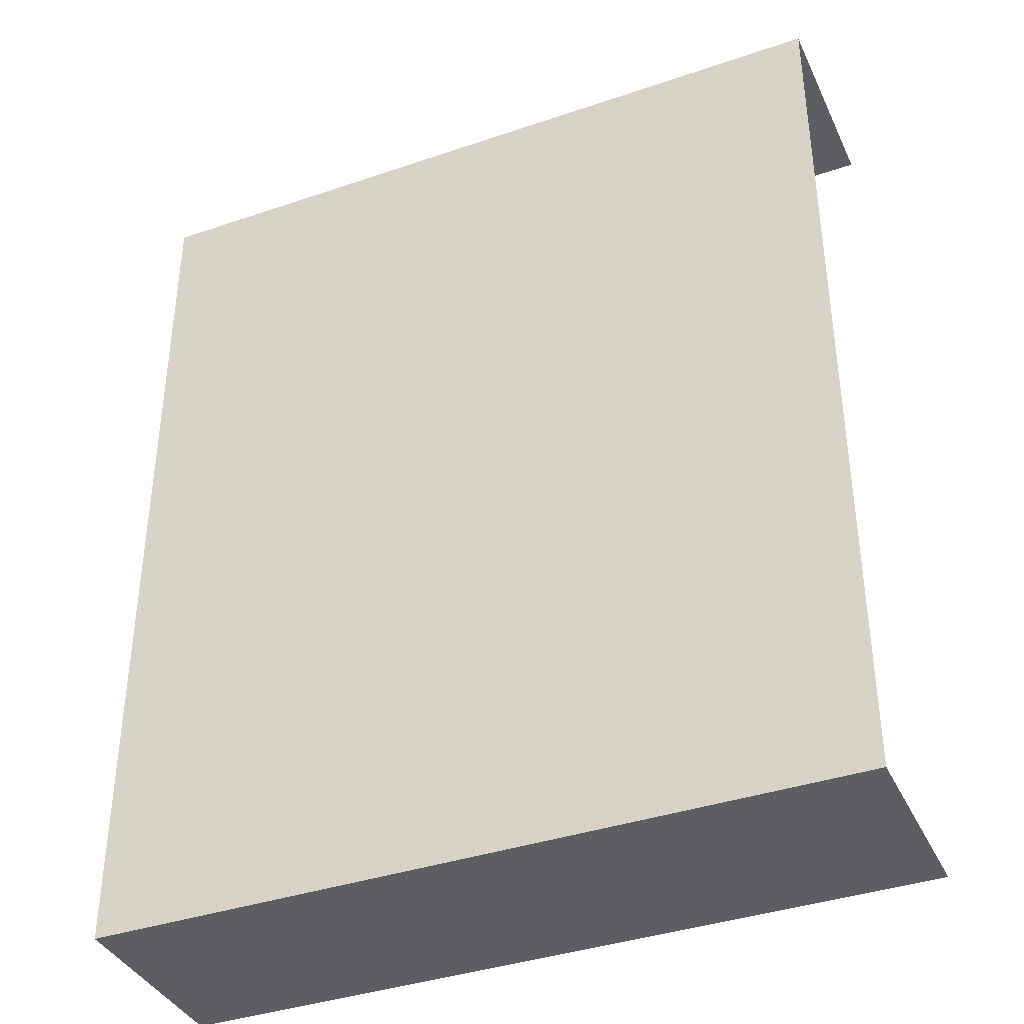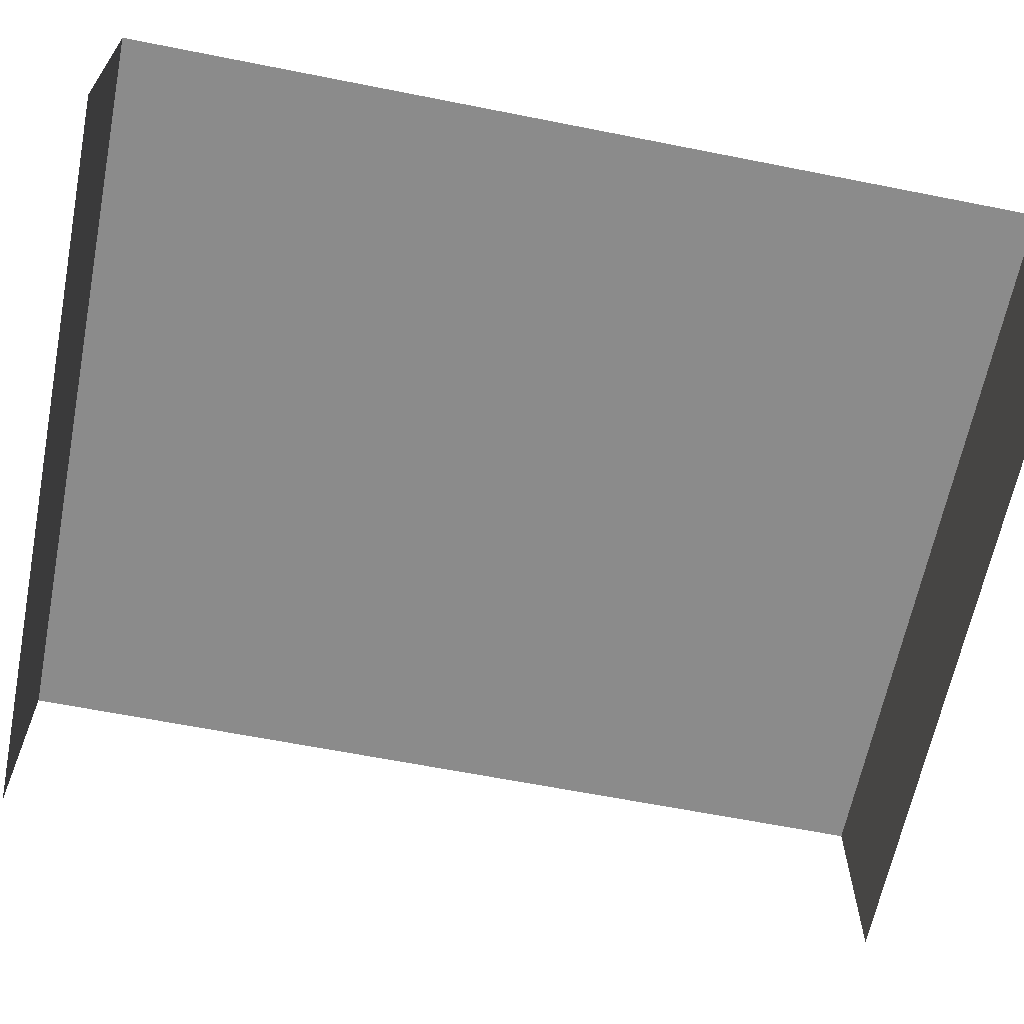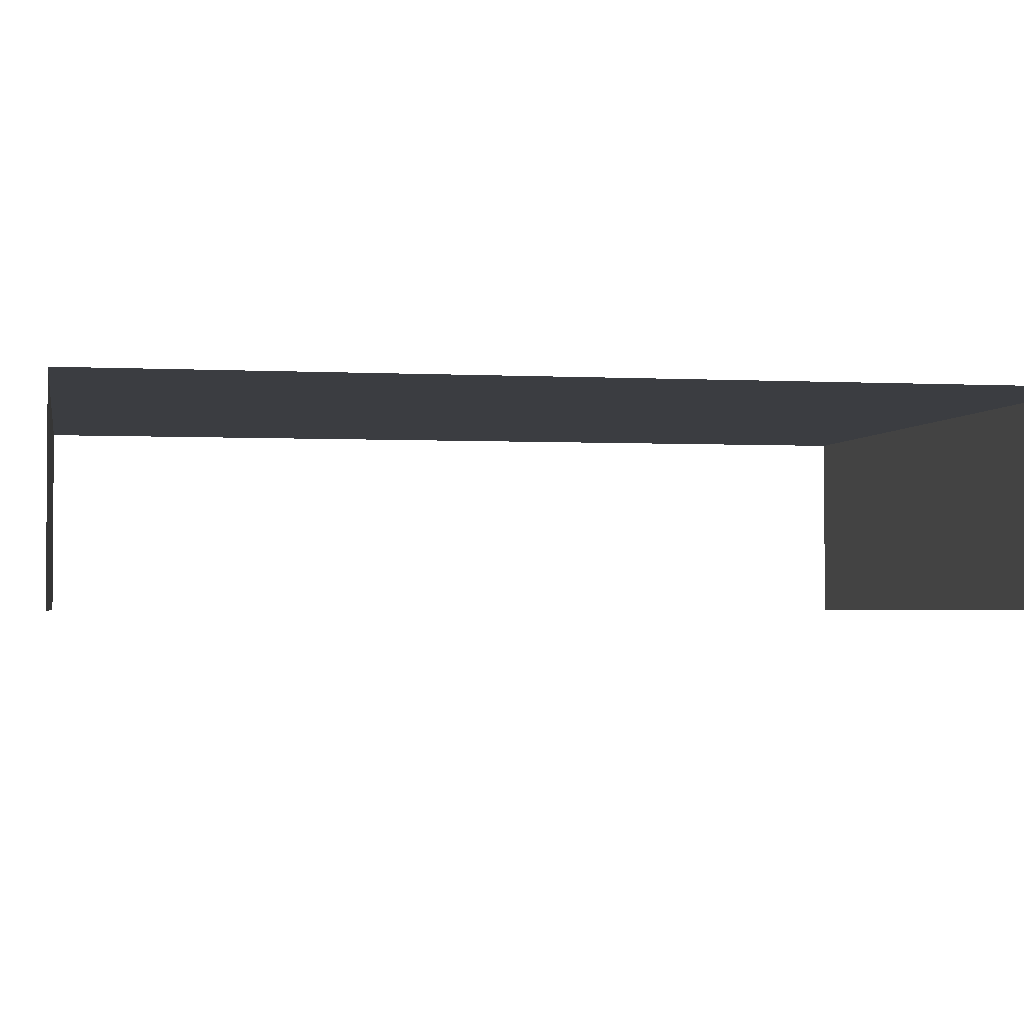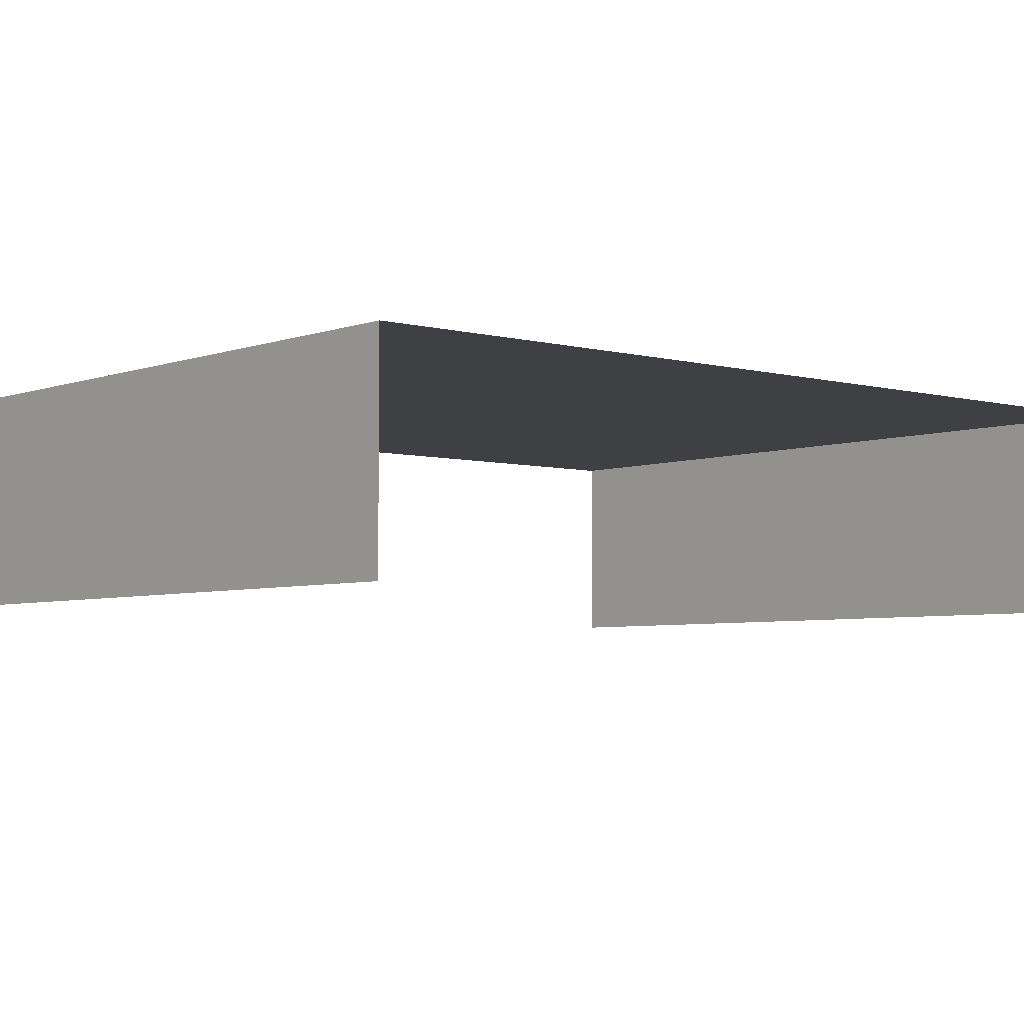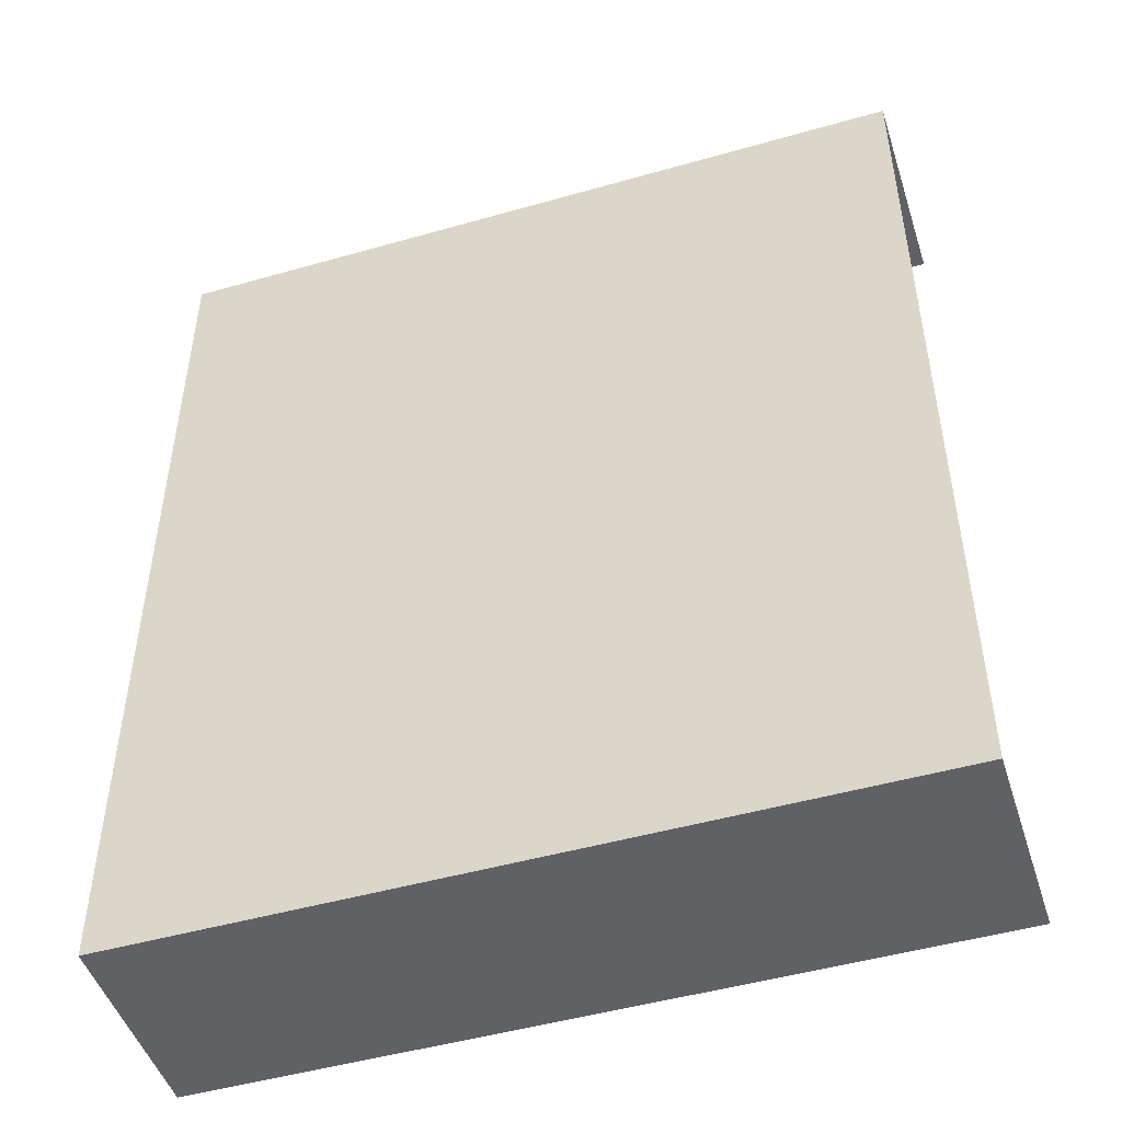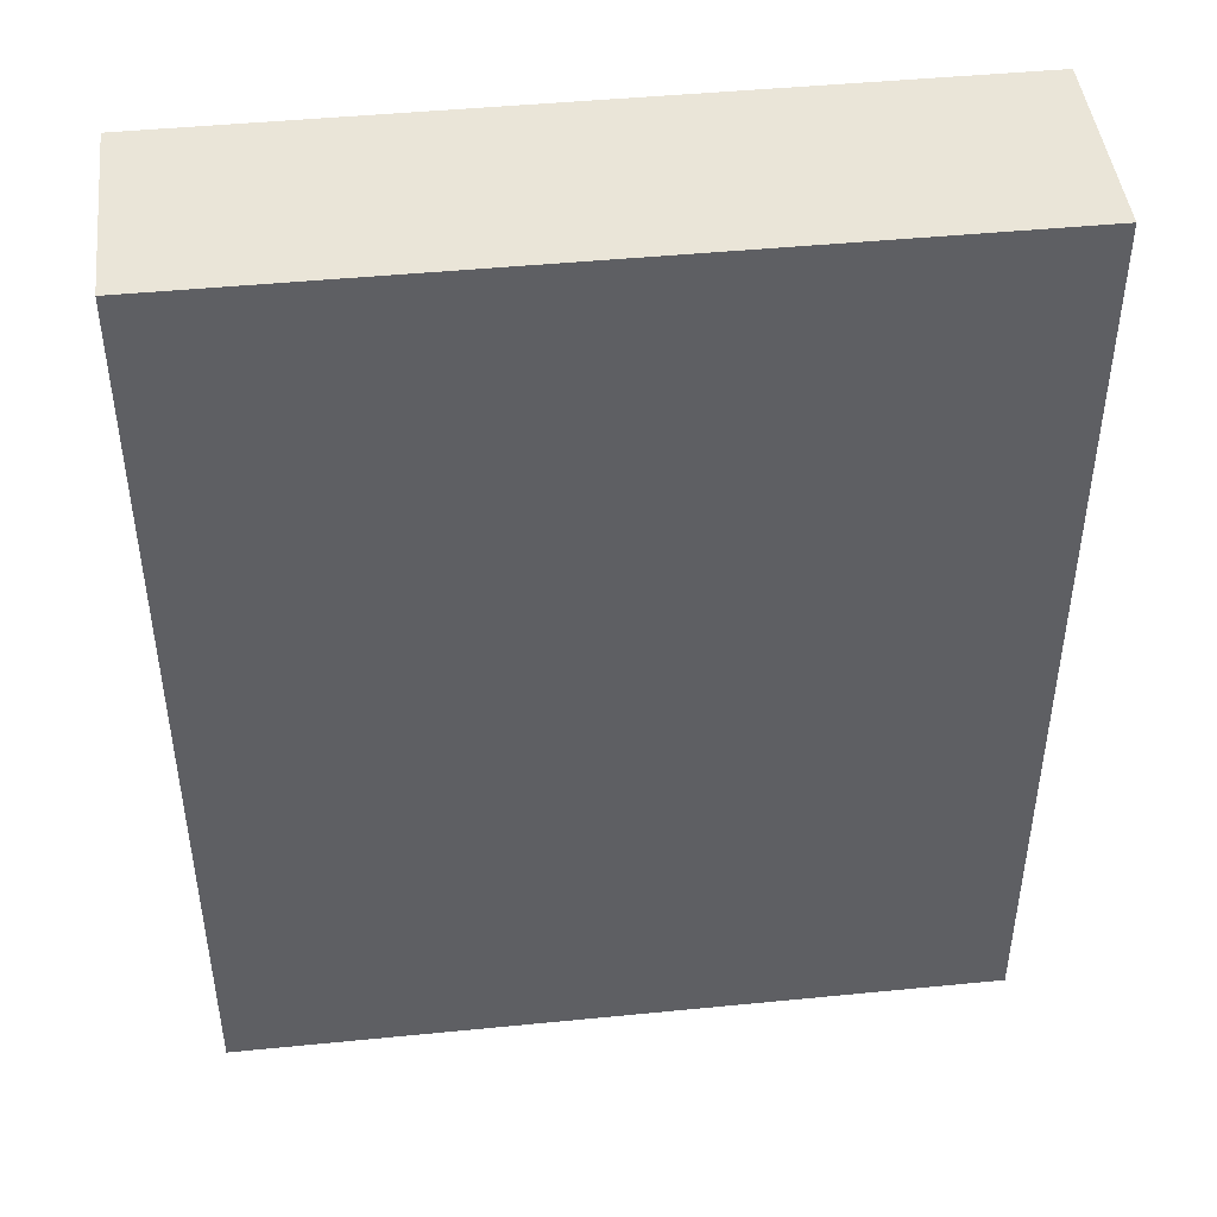
<metadata>
{"format":"obj","ext":"obj","renderer":"f3d","projection":"perspective","resolution":1024,"background":"white","views":[{"elev":-38.4,"azim":-156.7,"up":"+Z"},{"elev":-63.9,"azim":78.7,"up":"+Y"},{"elev":-2.4,"azim":79.1,"up":"+Y"},{"elev":-4.6,"azim":-130.7,"up":"+Y"},{"elev":-48.4,"azim":-162.3,"up":"+Z"},{"elev":45.3,"azim":173.5,"up":"+Z"}]}
</metadata>
<code>
v 18.76 9.879 -22.76
v -18.76 9.879 -22.76
v 18.76 9.879 22.76
v -18.76 9.879 22.76
v 18.76 0 -22.76
v -18.76 0 -22.76
v 18.76 0 22.76
v -18.76 0 22.76
f 2 4 3 1
f 2 1 5 6
f 3 4 8 7

</code>
